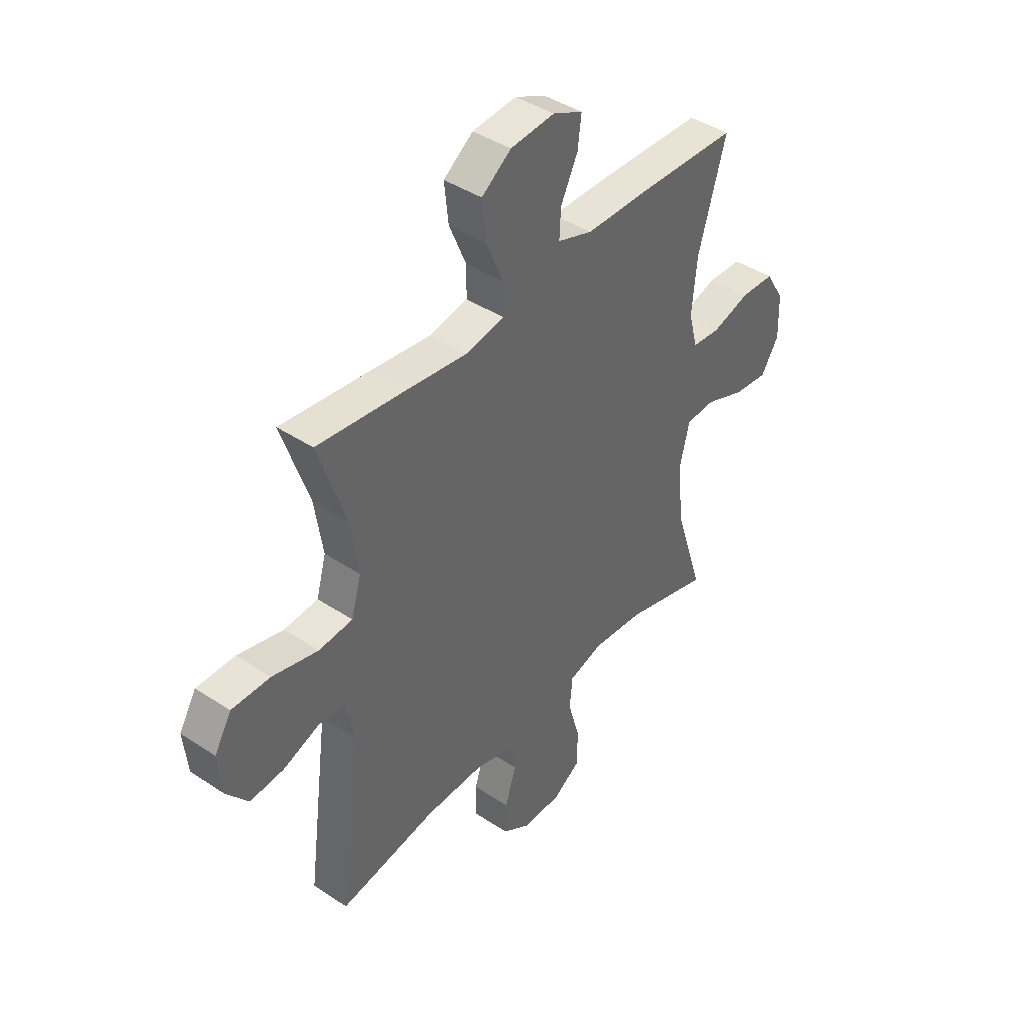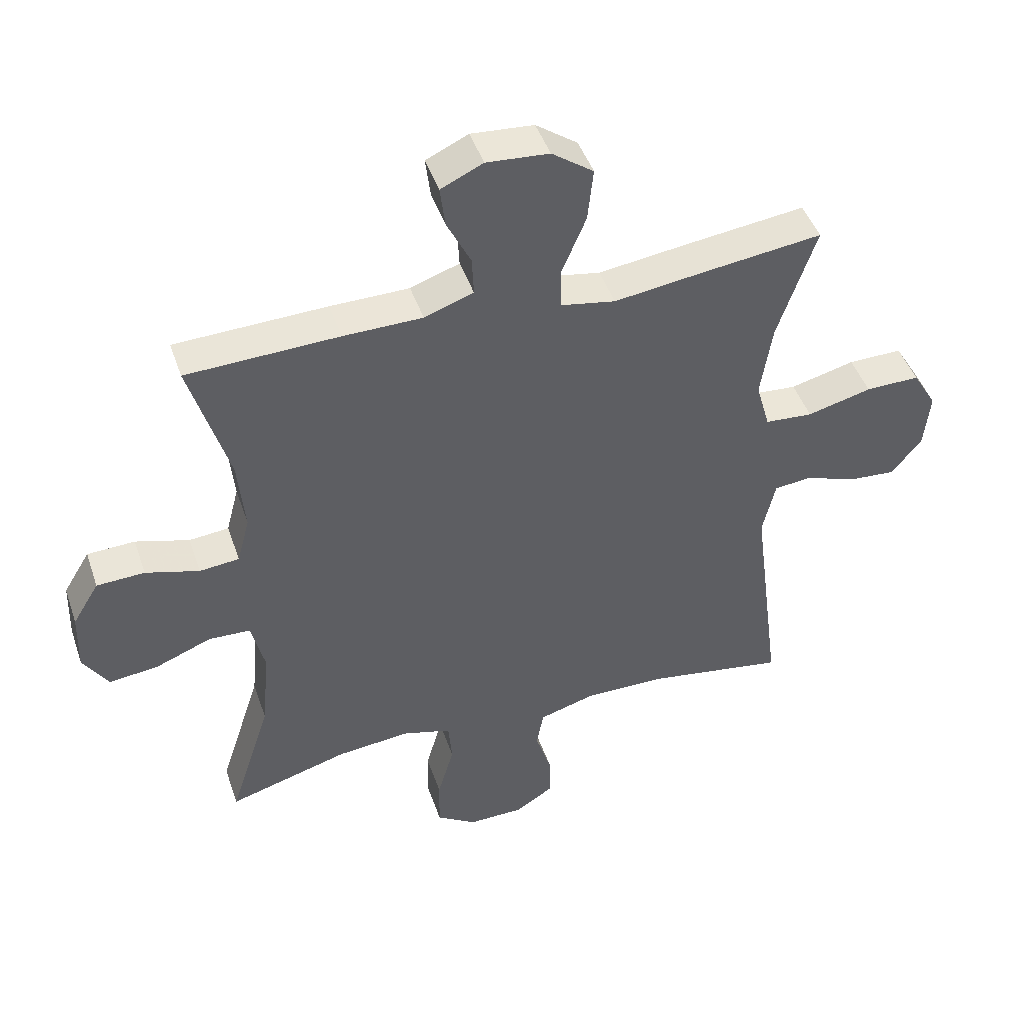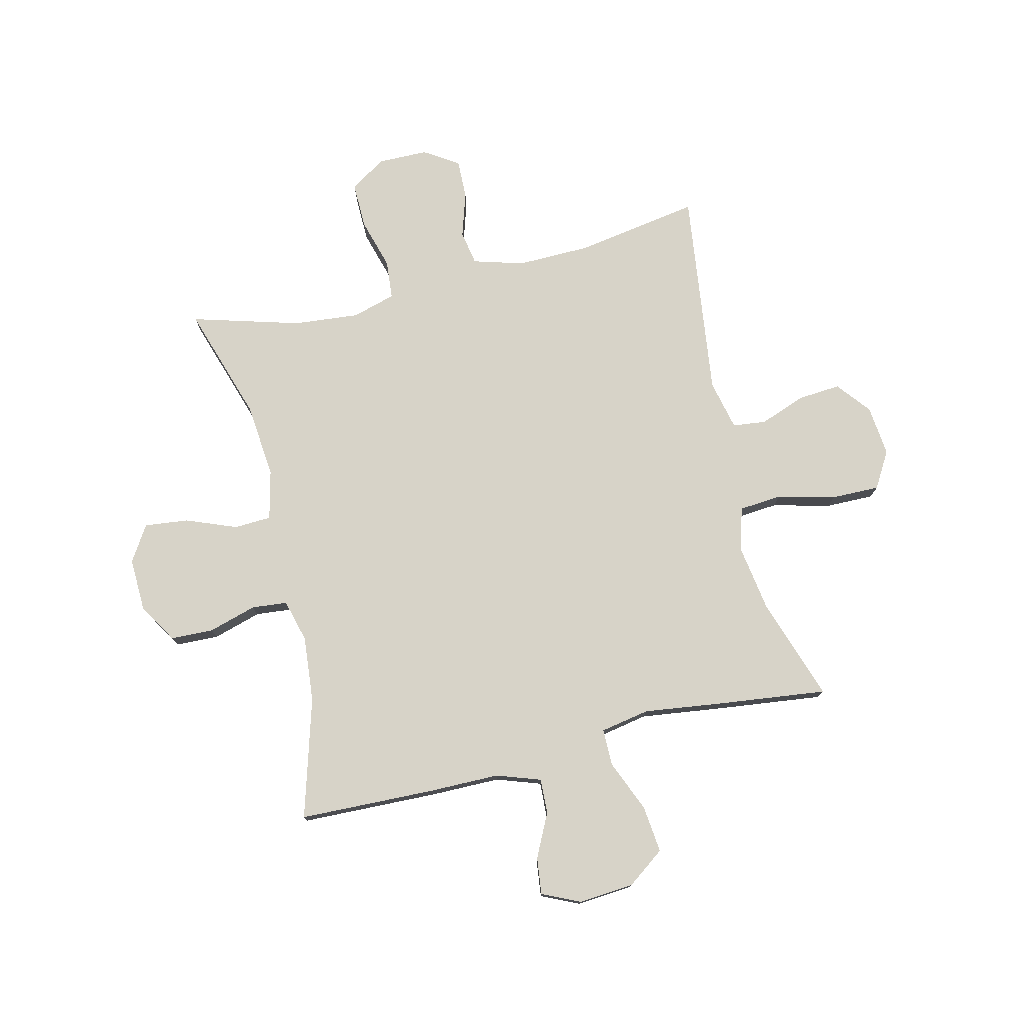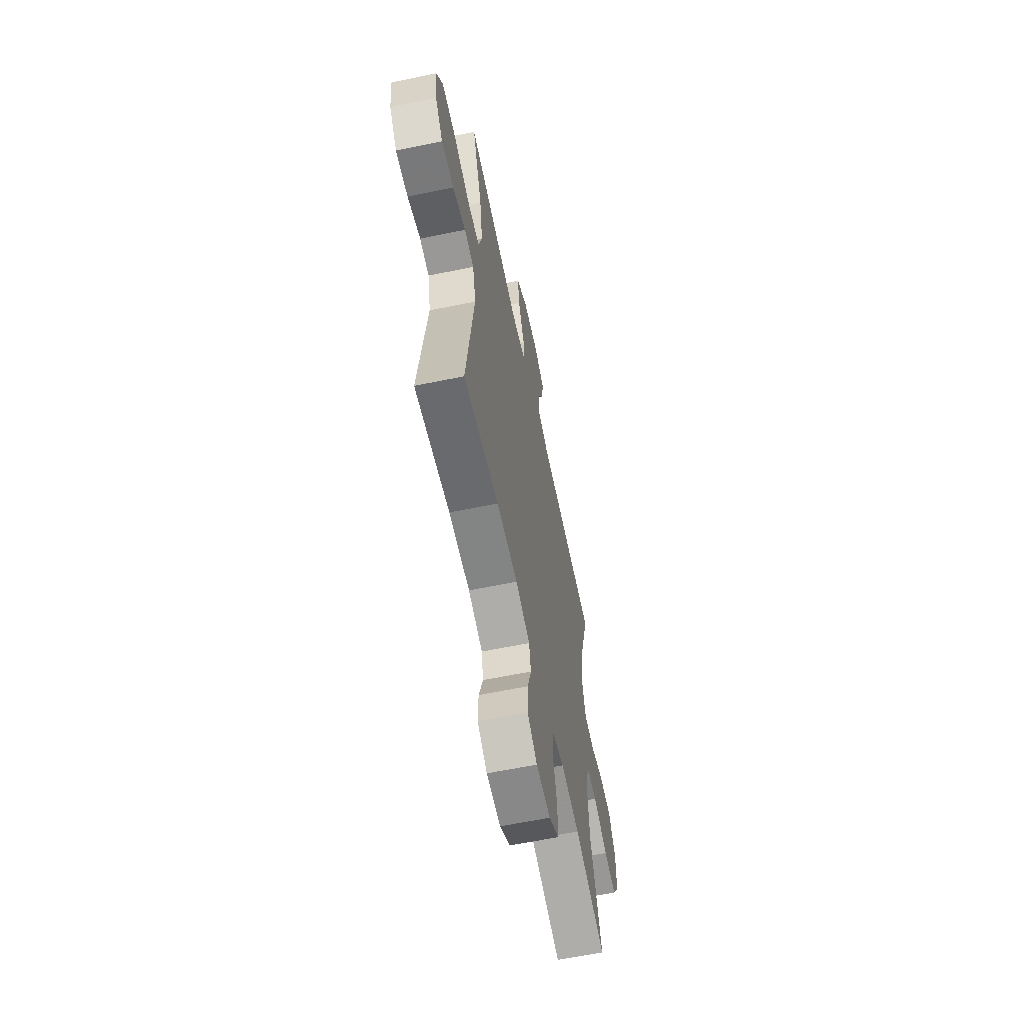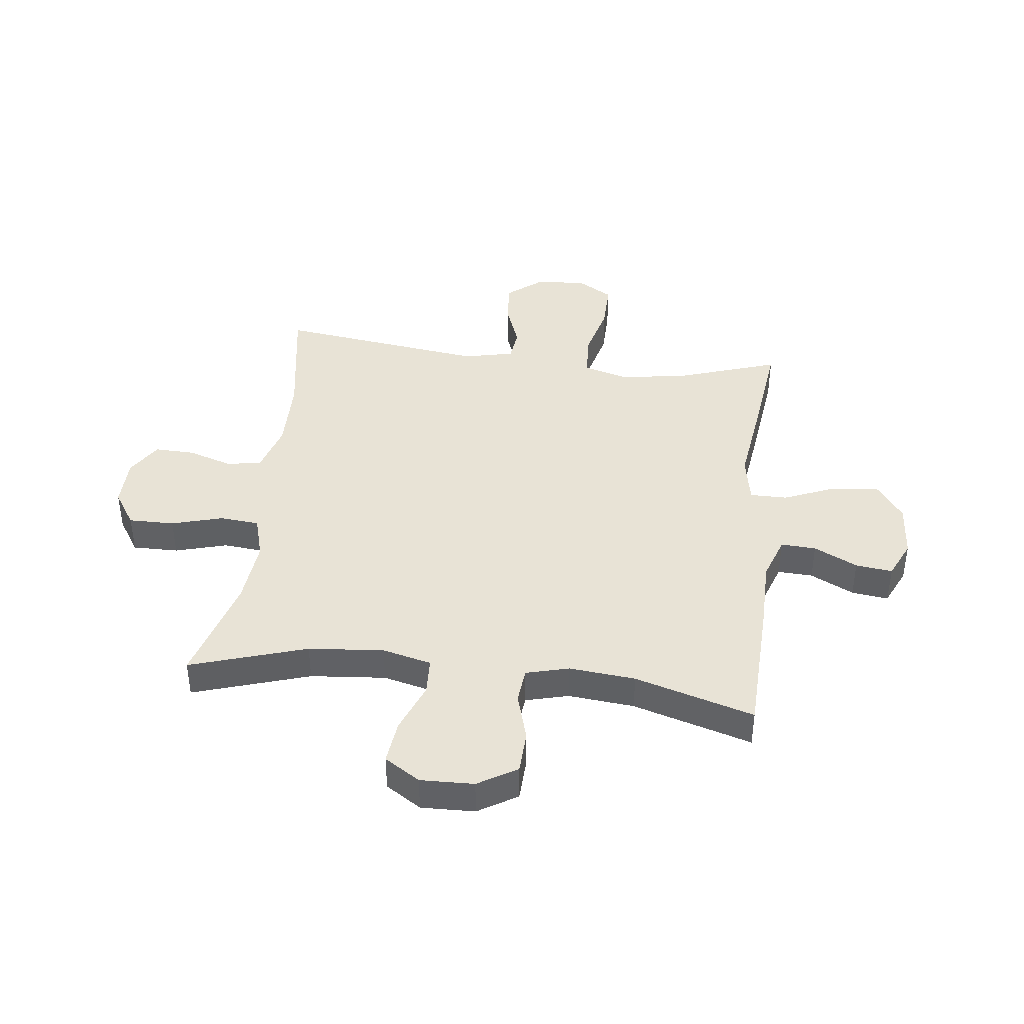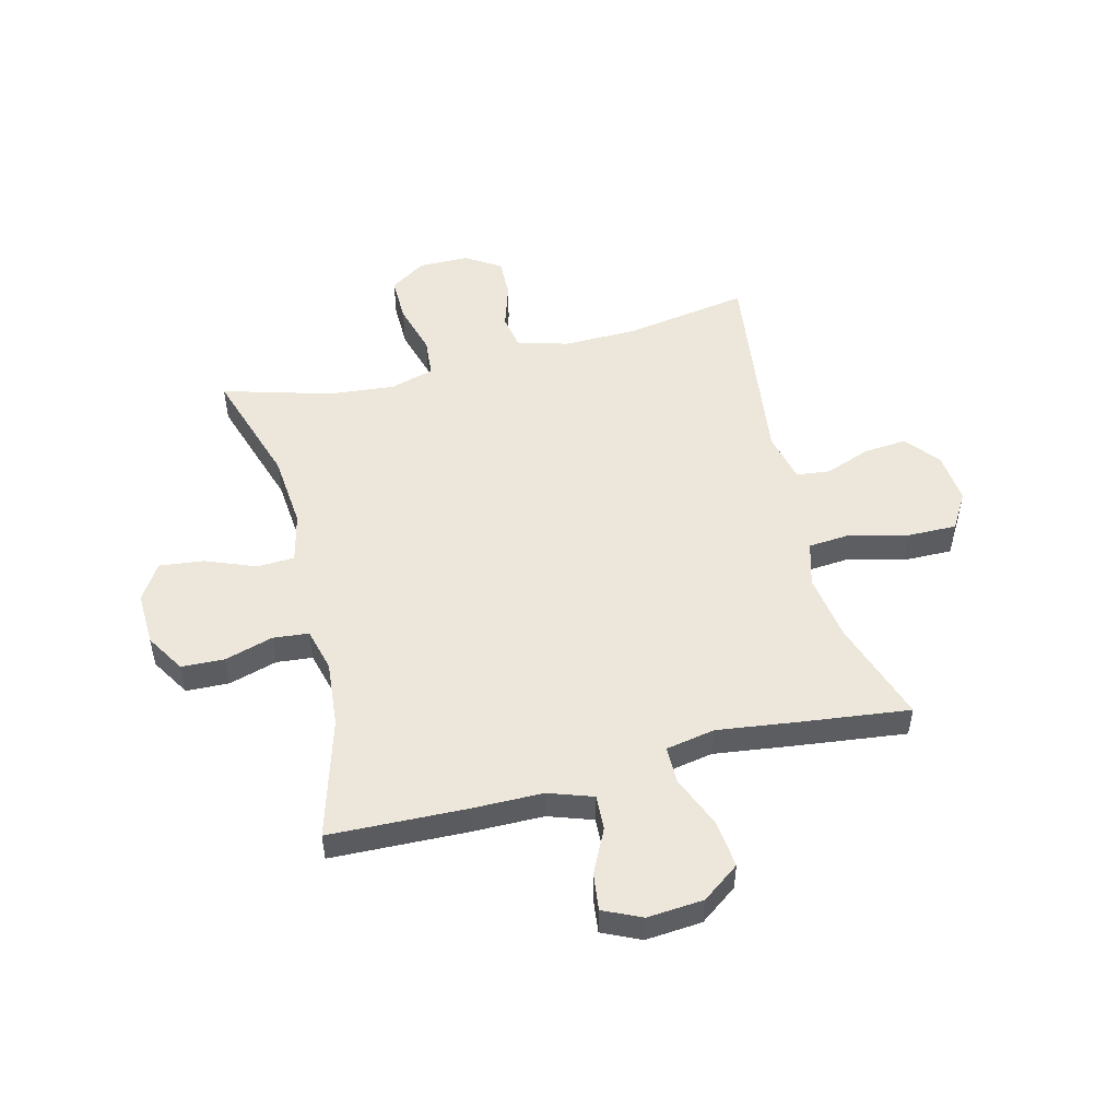
<metadata>
{"format":"obj","ext":"obj","renderer":"f3d","projection":"perspective","resolution":1024,"background":"white","views":[{"elev":42.1,"azim":128.5,"up":"+Z"},{"elev":45.8,"azim":-18.5,"up":"+Z"},{"elev":76.6,"azim":-13.6,"up":"+Y"},{"elev":-62.1,"azim":101.8,"up":"+Z"},{"elev":41.4,"azim":-83.1,"up":"+Y"},{"elev":51.2,"azim":-14.2,"up":"+Y"}]}
</metadata>
<code>
v -0.5 0.07 -0.5
v -0.434 0.07 -0.294
v -0.422 0.07 -0.161
v -0.443 0.07 -0.074
v -0.509 0.07 -0.071
v -0.598 0.07 -0.106
v -0.676 0.07 -0.115
v -0.716 0.07 -0.052
v -0.713 0.07 0.043
v -0.671 0.07 0.112
v -0.595 0.07 0.115
v -0.51 0.07 0.09
v -0.447 0.07 0.096
v -0.427 0.07 0.172
v -0.438 0.07 0.289
v -0.5 0.07 0.5
v -0.259 0.07 0.508
v -0.134 0.07 0.509
v -0.056 0.07 0.536
v -0.059 0.07 0.598
v -0.097 0.07 0.675
v -0.105 0.07 0.74
v -0.038 0.07 0.771
v 0.061 0.07 0.763
v 0.127 0.07 0.715
v 0.118 0.07 0.631
v 0.08 0.07 0.54
v 0.08 0.07 0.474
v 0.167 0.07 0.458
v 0.303 0.07 0.476
v 0.5 0.07 0.5
v 0.439 0.07 0.318
v 0.421 0.07 0.2
v 0.443 0.07 0.122
v 0.519 0.07 0.116
v 0.621 0.07 0.142
v 0.707 0.07 0.143
v 0.745 0.07 0.079
v 0.736 0.07 -0.011
v 0.688 0.07 -0.071
v 0.612 0.07 -0.065
v 0.531 0.07 -0.035
v 0.472 0.07 -0.042
v 0.452 0.07 -0.131
v 0.5 0.07 -0.5
v 0.281 0.07 -0.464
v 0.15 0.07 -0.462
v 0.061 0.07 -0.488
v 0.05 0.07 -0.549
v 0.075 0.07 -0.628
v 0.077 0.07 -0.698
v 0.016 0.07 -0.737
v -0.073 0.07 -0.738
v -0.136 0.07 -0.697
v -0.135 0.07 -0.616
v -0.109 0.07 -0.525
v -0.115 0.07 -0.456
v -0.192 0.07 -0.434
v -0.308 0.07 -0.445
v -0.5 0 -0.5
v -0.434 0 -0.294
v -0.422 0 -0.161
v -0.443 0 -0.074
v -0.509 0 -0.071
v -0.598 0 -0.106
v -0.676 0 -0.115
v -0.716 0 -0.052
v -0.713 0 0.043
v -0.671 0 0.112
v -0.595 0 0.115
v -0.51 0 0.09
v -0.447 0 0.096
v -0.427 0 0.172
v -0.438 0 0.289
v -0.5 0 0.5
v -0.259 0 0.508
v -0.134 0 0.509
v -0.056 0 0.536
v -0.059 0 0.598
v -0.097 0 0.675
v -0.105 0 0.74
v -0.038 0 0.771
v 0.061 0 0.763
v 0.127 0 0.715
v 0.118 0 0.631
v 0.08 0 0.54
v 0.08 0 0.474
v 0.167 0 0.458
v 0.303 0 0.476
v 0.5 0 0.5
v 0.439 0 0.318
v 0.421 0 0.2
v 0.443 0 0.122
v 0.519 0 0.116
v 0.621 0 0.142
v 0.707 0 0.143
v 0.745 0 0.079
v 0.736 0 -0.011
v 0.688 0 -0.071
v 0.612 0 -0.065
v 0.531 0 -0.035
v 0.472 0 -0.042
v 0.452 0 -0.131
v 0.5 0 -0.5
v 0.281 0 -0.464
v 0.15 0 -0.462
v 0.061 0 -0.488
v 0.05 0 -0.549
v 0.075 0 -0.628
v 0.077 0 -0.698
v 0.016 0 -0.737
v -0.073 0 -0.738
v -0.136 0 -0.697
v -0.135 0 -0.616
v -0.109 0 -0.525
v -0.115 0 -0.456
v -0.192 0 -0.434
v -0.308 0 -0.445
f 54 55 56
f 53 54 56
f 52 53 56
f 51 52 56
f 50 51 56
f 49 50 56
f 48 49 56 57
f 47 48 57 58
f 44 45 46
f 46 47 58
f 44 46 58
f 43 44 58
f 40 41 42
f 39 40 42
f 38 39 42
f 37 38 42
f 36 37 42
f 35 36 42
f 34 35 42 43
f 43 58 59
f 34 43 59
f 33 34 59
f 29 30 31 32
f 59 1 2
f 33 59 2
f 32 33 2
f 29 32 2
f 28 29 2
f 25 26 27
f 24 25 27
f 23 24 27
f 22 23 27
f 21 22 27
f 20 21 27
f 15 16 17 18
f 14 15 18 19
f 13 14 19
f 10 11 12
f 9 10 12
f 8 9 12
f 7 8 12
f 6 7 12
f 5 6 12
f 4 5 12 13
f 3 4 13 19
f 28 2 3 19
f 19 20 27 28
f 115 114 113
f 115 113 112
f 115 112 111
f 115 111 110
f 115 110 109
f 115 109 108
f 116 115 108 107
f 117 116 107 106
f 105 104 103
f 117 106 105
f 117 105 103
f 117 103 102
f 101 100 99
f 101 99 98
f 101 98 97
f 101 97 96
f 101 96 95
f 101 95 94
f 102 101 94 93
f 118 117 102
f 118 102 93
f 118 93 92
f 91 90 89 88
f 61 60 118
f 61 118 92
f 61 92 91
f 61 91 88
f 61 88 87
f 86 85 84
f 86 84 83
f 86 83 82
f 86 82 81
f 86 81 80
f 86 80 79
f 77 76 75 74
f 78 77 74 73
f 78 73 72
f 71 70 69
f 71 69 68
f 71 68 67
f 71 67 66
f 71 66 65
f 71 65 64
f 72 71 64 63
f 78 72 63 62
f 78 62 61 87
f 87 86 79 78
f 1 60 61 2
f 2 61 62 3
f 3 62 63 4
f 4 63 64 5
f 5 64 65 6
f 6 65 66 7
f 7 66 67 8
f 8 67 68 9
f 9 68 69 10
f 10 69 70 11
f 11 70 71 12
f 12 71 72 13
f 13 72 73 14
f 14 73 74 15
f 15 74 75 16
f 16 75 76 17
f 17 76 77 18
f 18 77 78 19
f 19 78 79 20
f 20 79 80 21
f 21 80 81 22
f 22 81 82 23
f 23 82 83 24
f 24 83 84 25
f 25 84 85 26
f 26 85 86 27
f 27 86 87 28
f 28 87 88 29
f 29 88 89 30
f 30 89 90 31
f 31 90 91 32
f 32 91 92 33
f 33 92 93 34
f 34 93 94 35
f 35 94 95 36
f 36 95 96 37
f 37 96 97 38
f 38 97 98 39
f 39 98 99 40
f 40 99 100 41
f 41 100 101 42
f 42 101 102 43
f 43 102 103 44
f 44 103 104 45
f 45 104 105 46
f 46 105 106 47
f 47 106 107 48
f 48 107 108 49
f 49 108 109 50
f 50 109 110 51
f 51 110 111 52
f 52 111 112 53
f 53 112 113 54
f 54 113 114 55
f 55 114 115 56
f 56 115 116 57
f 57 116 117 58
f 58 117 118 59
f 59 118 60 1

</code>
